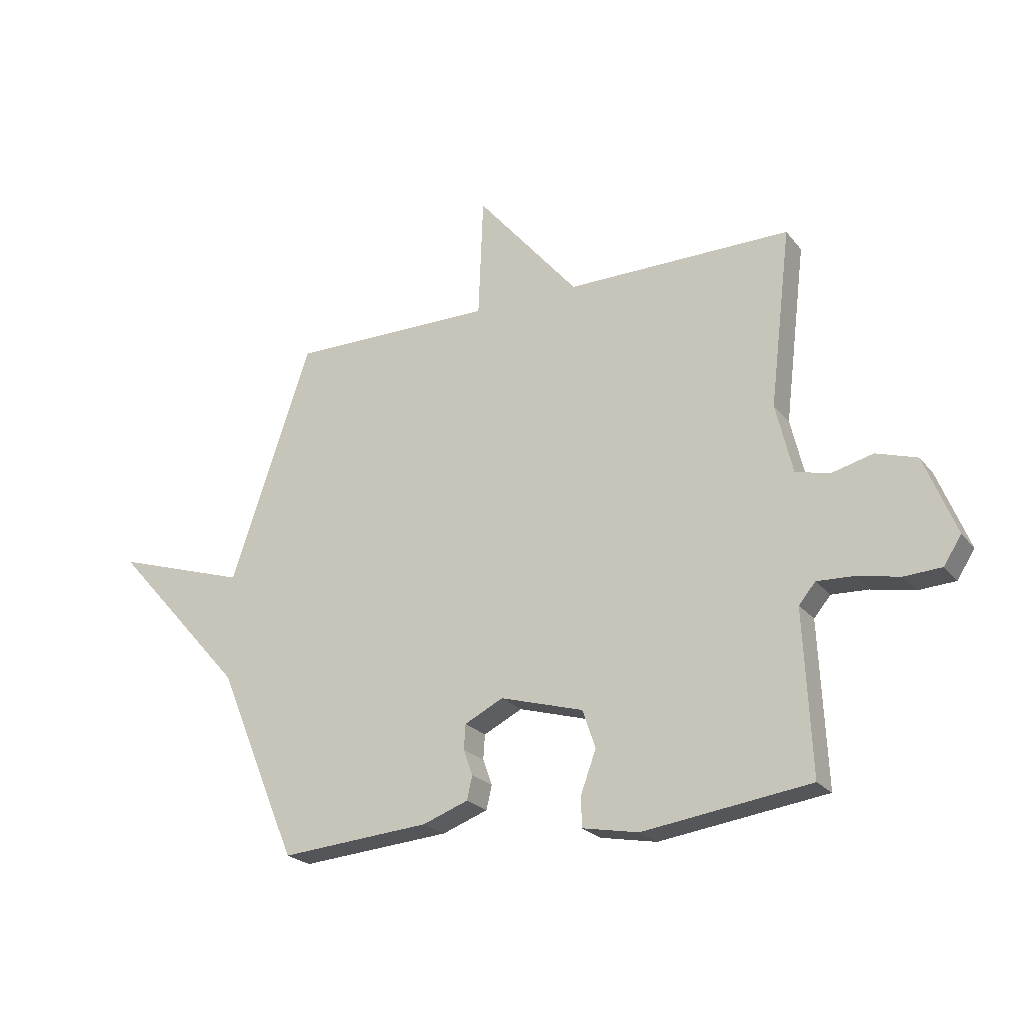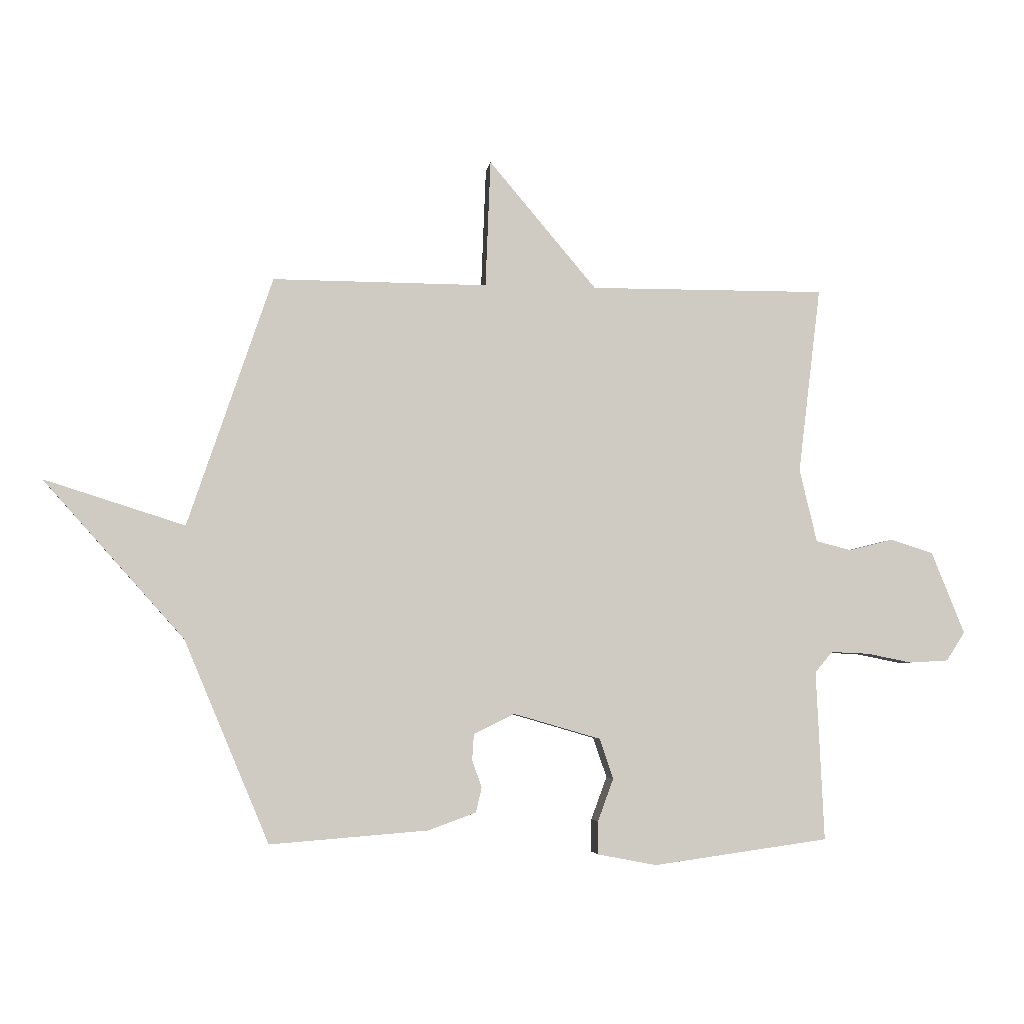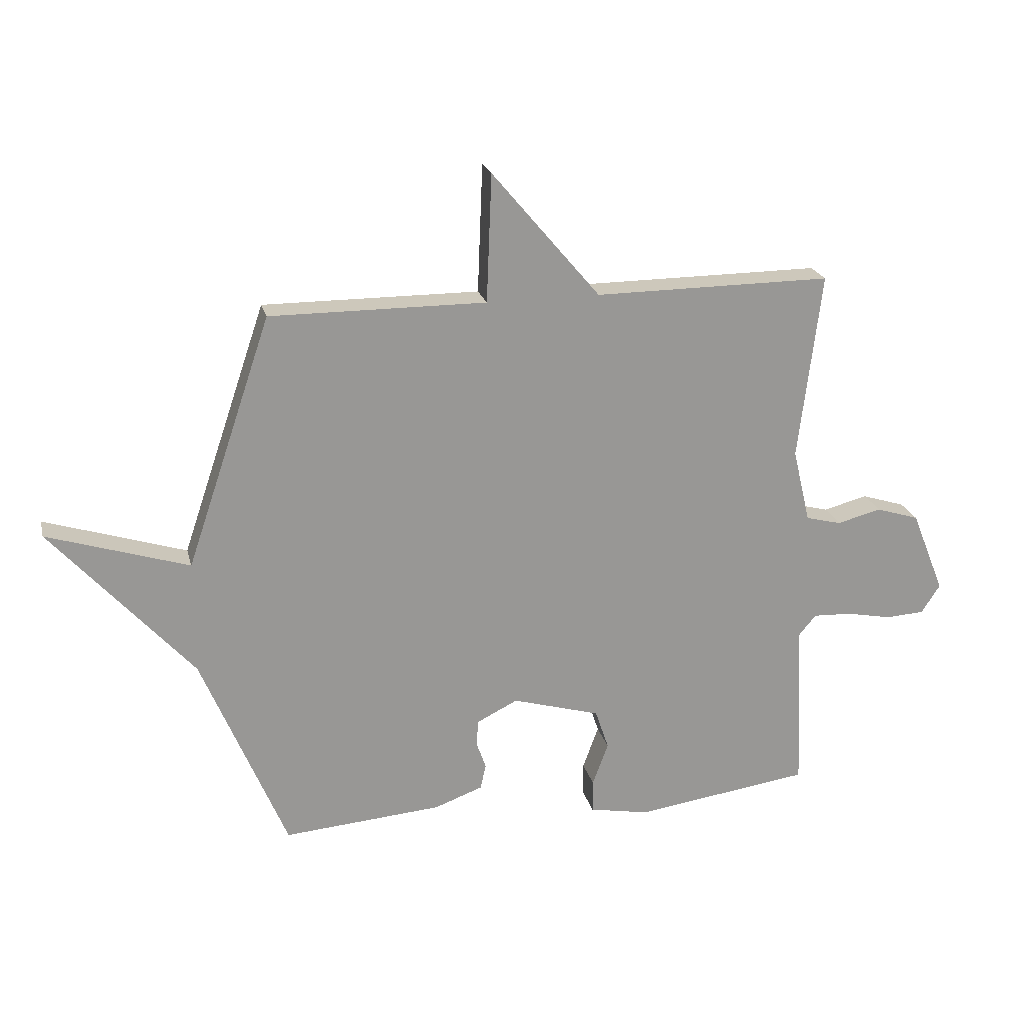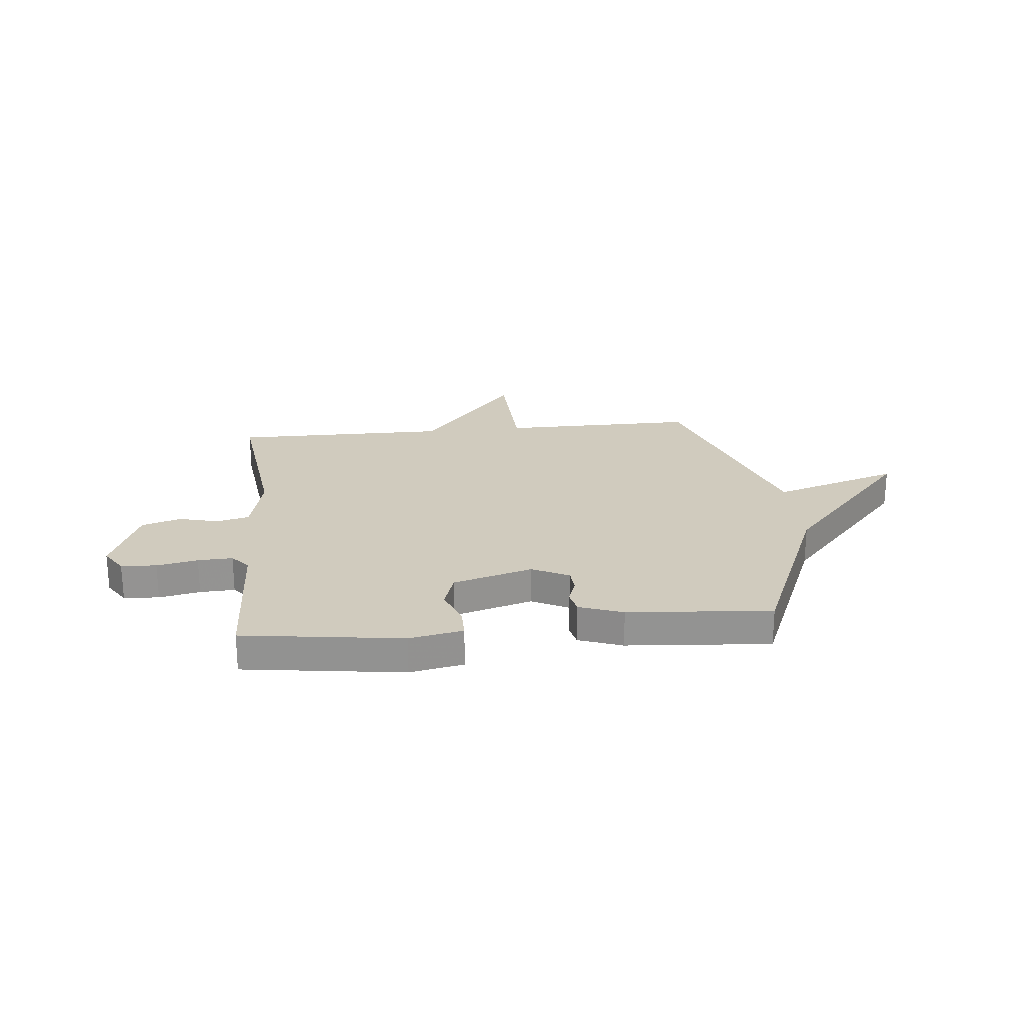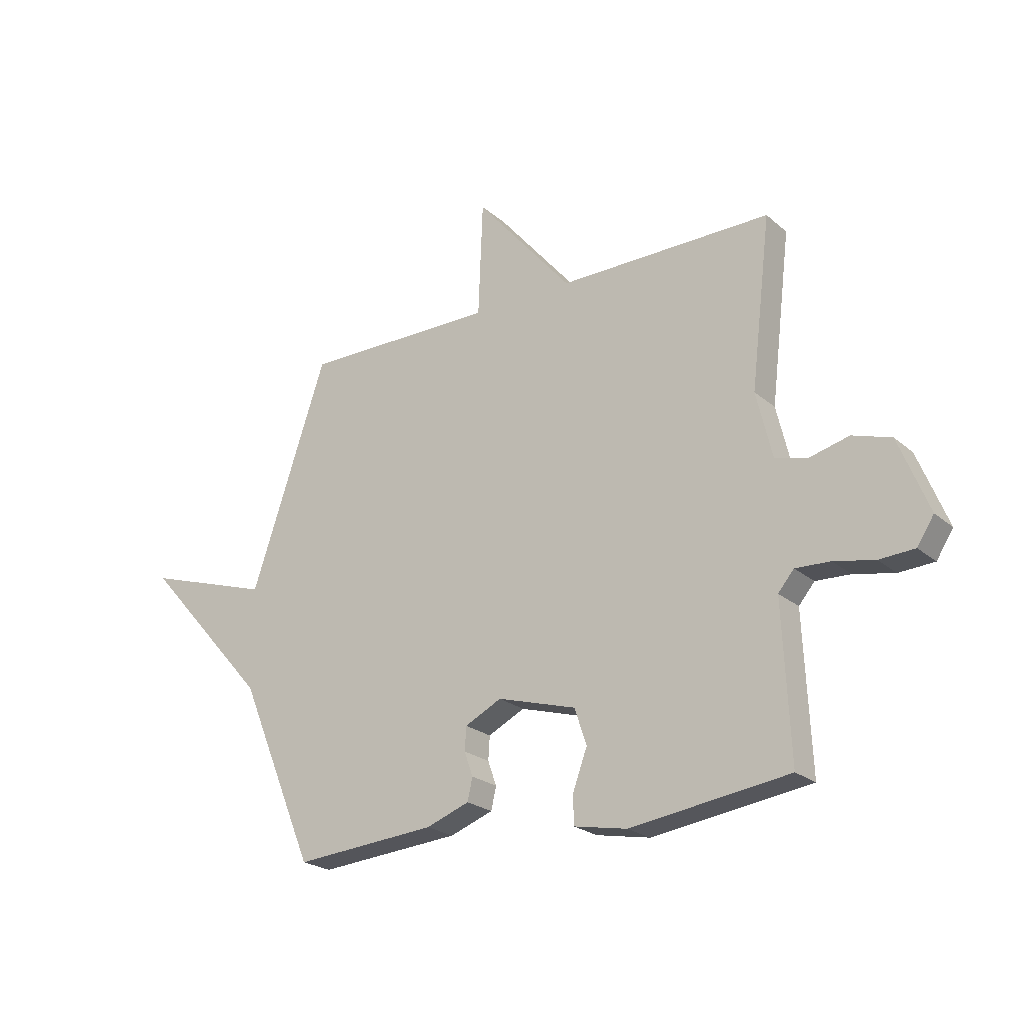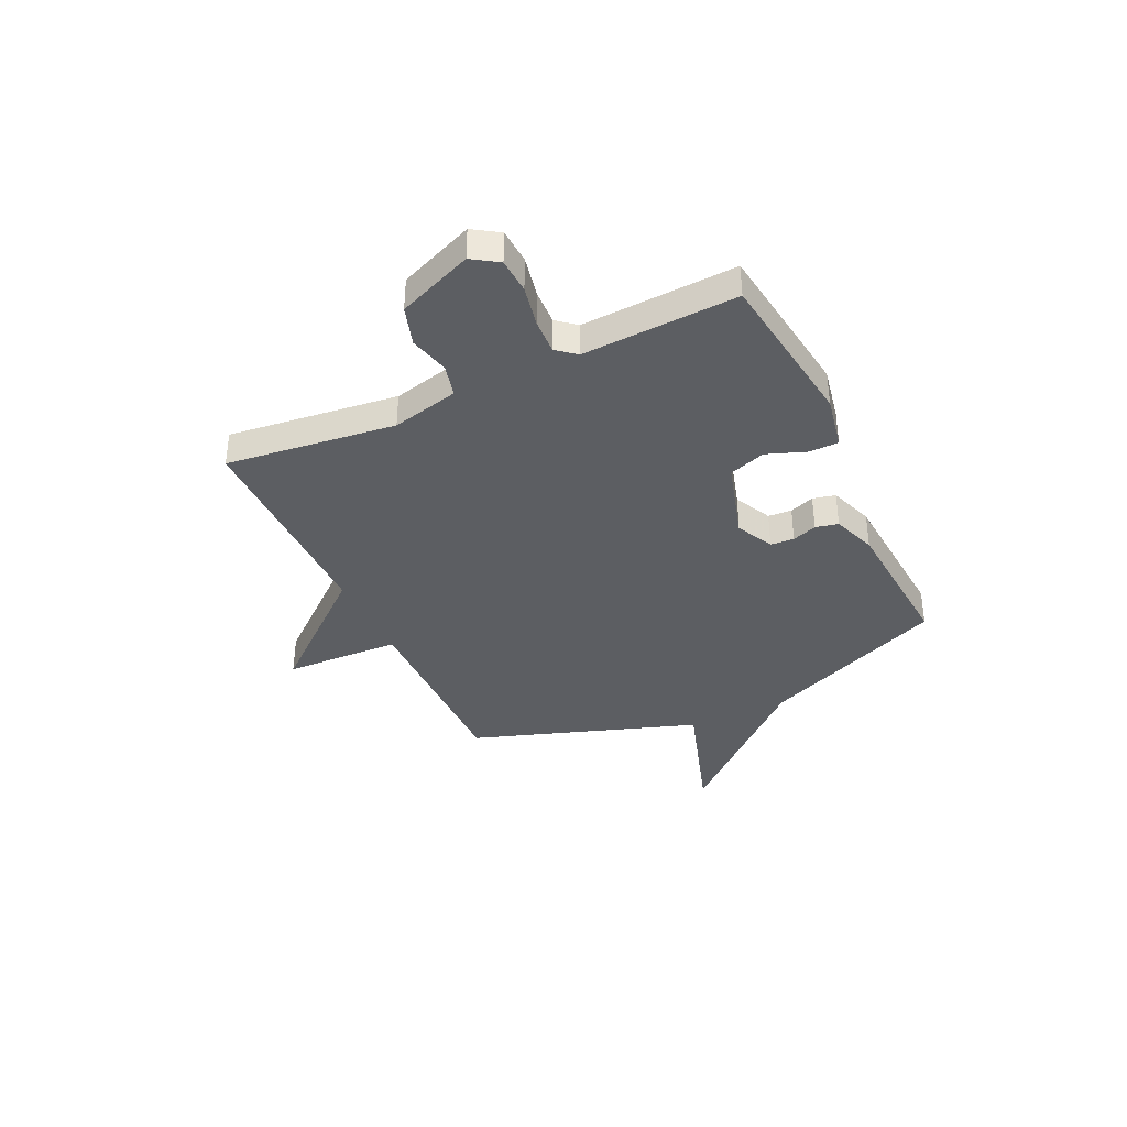
<metadata>
{"format":"obj","ext":"obj","renderer":"f3d","projection":"perspective","resolution":1024,"background":"white","views":[{"elev":-22.9,"azim":28.1,"up":"+Z"},{"elev":-4.4,"azim":-7.6,"up":"+Z"},{"elev":21.8,"azim":-13.5,"up":"+Z"},{"elev":23.5,"azim":174.2,"up":"+Y"},{"elev":-22.8,"azim":35.3,"up":"+Z"},{"elev":-37.9,"azim":115.1,"up":"+Y"}]}
</metadata>
<code>
v 0.5 0.07 0.5
v 0.46 0.07 0.17
v 0.491 0.07 0.04
v 0.554 0.07 0.024
v 0.632 0.07 0.044
v 0.708 0.07 0.02
v 0.767 0.07 -0.126
v 0.734 0.07 -0.177
v 0.665 0.07 -0.181
v 0.585 0.07 -0.165
v 0.517 0.07 -0.162
v 0.486 0.07 -0.199
v 0.5 0.07 -0.5
v 0.189 0.07 -0.543
v 0.084 0.07 -0.523
v 0.084 0.07 -0.465
v 0.112 0.07 -0.389
v 0.088 0.07 -0.318
v -0.067 0.07 -0.273
v -0.139 0.07 -0.309
v -0.142 0.07 -0.355
v -0.125 0.07 -0.403
v -0.135 0.07 -0.447
v -0.22 0.07 -0.478
v -0.5 0.07 -0.5
v -0.65 0.07 -0.142
v -0.899 0.07 0.137
v -0.65 0.07 0.058
v -0.5 0.07 0.5
v -0.119 0.07 0.498
v -0.11 0.07 0.724
v 0.081 0.07 0.498
v 0.5 0 0.5
v 0.46 0 0.17
v 0.491 0 0.04
v 0.554 0 0.024
v 0.632 0 0.044
v 0.708 0 0.02
v 0.767 0 -0.126
v 0.734 0 -0.177
v 0.665 0 -0.181
v 0.585 0 -0.165
v 0.517 0 -0.162
v 0.486 0 -0.199
v 0.5 0 -0.5
v 0.189 0 -0.543
v 0.084 0 -0.523
v 0.084 0 -0.465
v 0.112 0 -0.389
v 0.088 0 -0.318
v -0.067 0 -0.273
v -0.139 0 -0.309
v -0.142 0 -0.355
v -0.125 0 -0.403
v -0.135 0 -0.447
v -0.22 0 -0.478
v -0.5 0 -0.5
v -0.65 0 -0.142
v -0.899 0 0.137
v -0.65 0 0.058
v -0.5 0 0.5
v -0.119 0 0.498
v -0.11 0 0.724
v 0.081 0 0.498
f 30 31 32
f 28 29 30
f 28 30 32
f 26 27 28
f 25 26 28
f 24 25 28
f 23 24 28
f 22 23 28
f 21 22 28
f 20 21 28
f 32 1 2
f 28 32 2
f 20 28 2
f 19 20 2
f 15 16 17
f 14 15 17
f 13 14 17
f 12 13 17
f 11 12 17 18
f 8 9 10
f 7 8 10
f 6 7 10
f 5 6 10
f 4 5 10
f 3 4 10 11
f 11 18 19
f 3 11 19
f 2 3 19
f 64 63 62
f 62 61 60
f 64 62 60
f 60 59 58
f 60 58 57
f 60 57 56
f 60 56 55
f 60 55 54
f 60 54 53
f 60 53 52
f 34 33 64
f 34 64 60
f 34 60 52
f 34 52 51
f 49 48 47
f 49 47 46
f 49 46 45
f 49 45 44
f 50 49 44 43
f 42 41 40
f 42 40 39
f 42 39 38
f 42 38 37
f 42 37 36
f 43 42 36 35
f 51 50 43
f 51 43 35
f 51 35 34
f 1 33 34 2
f 2 34 35 3
f 3 35 36 4
f 4 36 37 5
f 5 37 38 6
f 6 38 39 7
f 7 39 40 8
f 8 40 41 9
f 9 41 42 10
f 10 42 43 11
f 11 43 44 12
f 12 44 45 13
f 13 45 46 14
f 14 46 47 15
f 15 47 48 16
f 16 48 49 17
f 17 49 50 18
f 18 50 51 19
f 19 51 52 20
f 20 52 53 21
f 21 53 54 22
f 22 54 55 23
f 23 55 56 24
f 24 56 57 25
f 25 57 58 26
f 26 58 59 27
f 27 59 60 28
f 28 60 61 29
f 29 61 62 30
f 30 62 63 31
f 31 63 64 32
f 32 64 33 1

</code>
